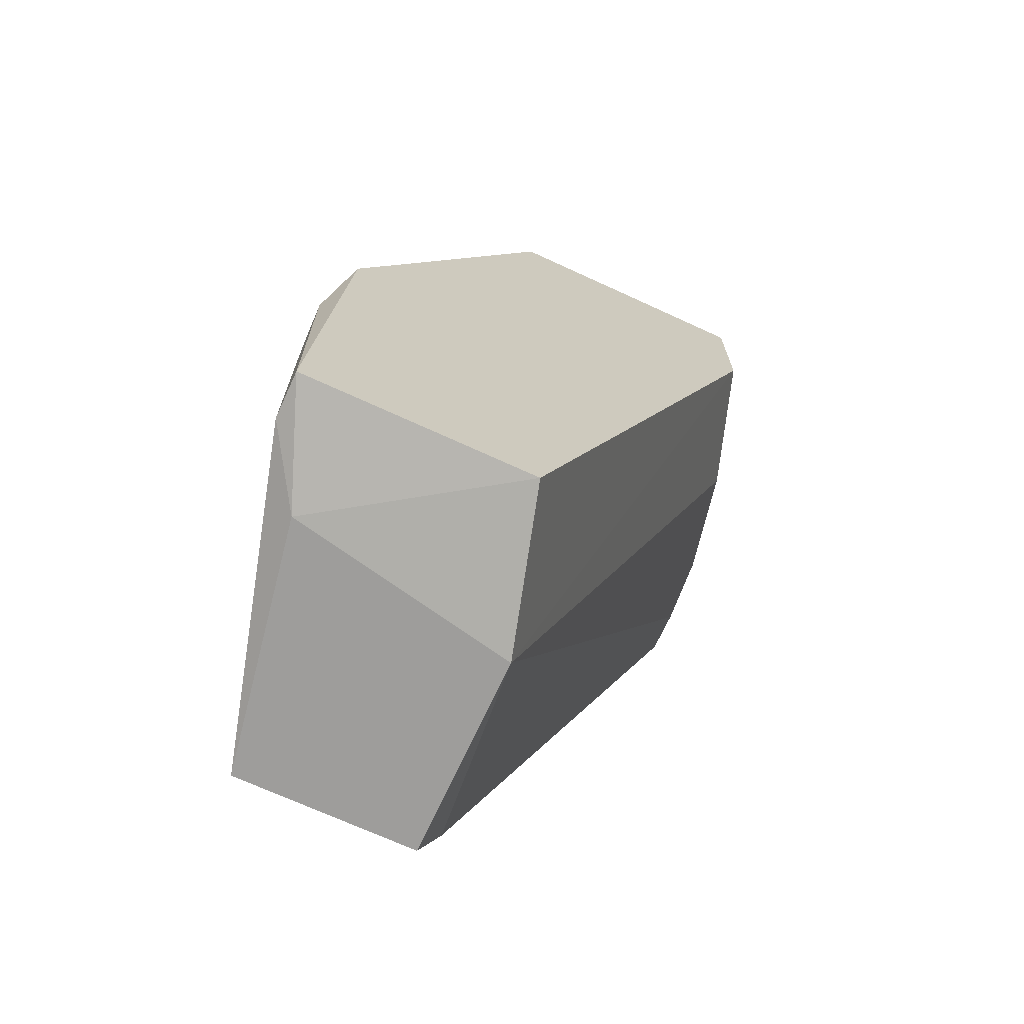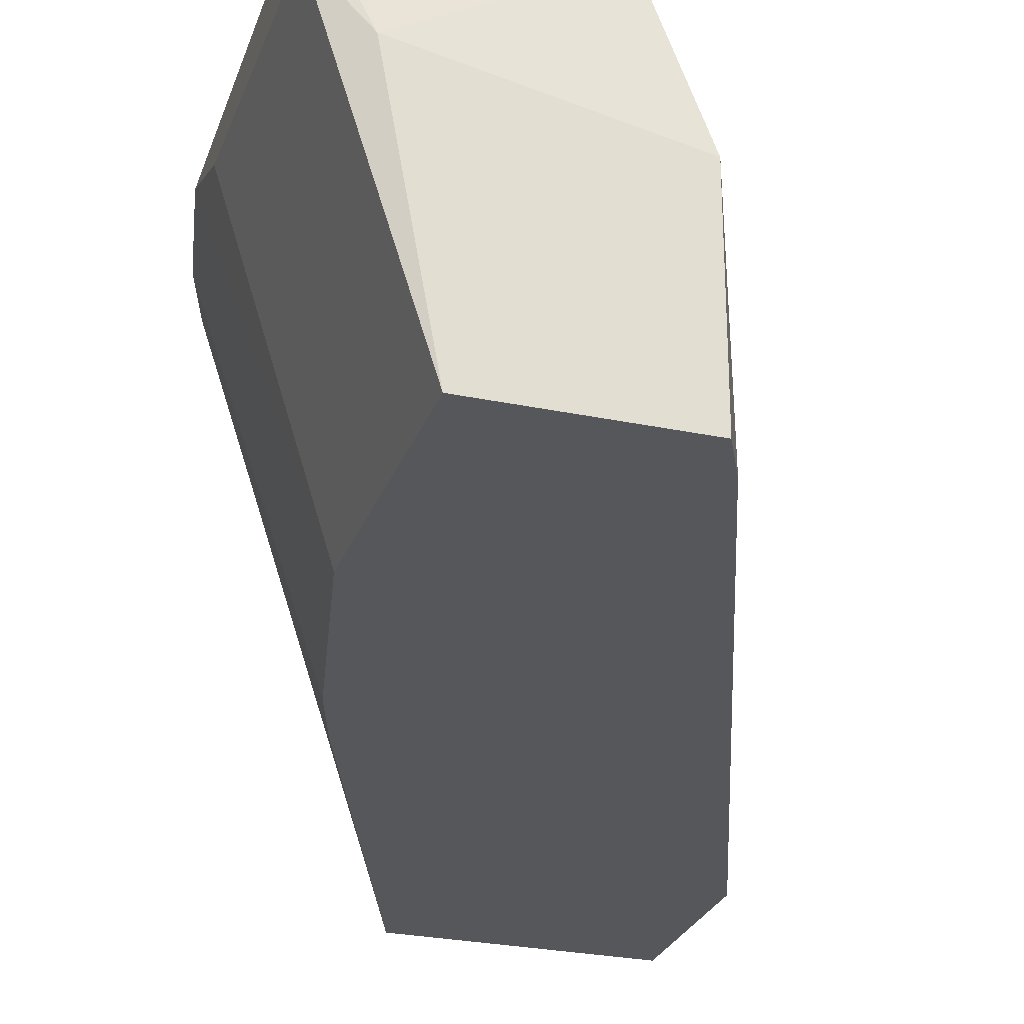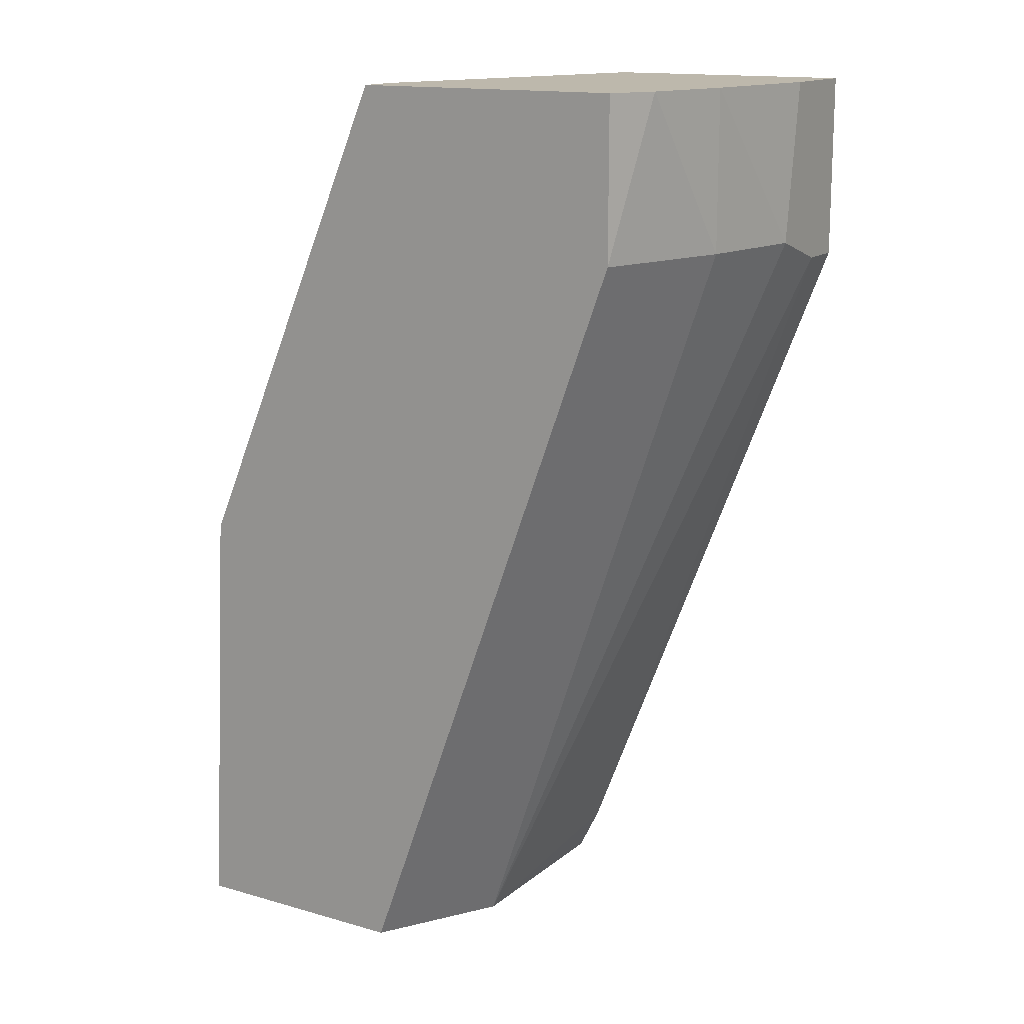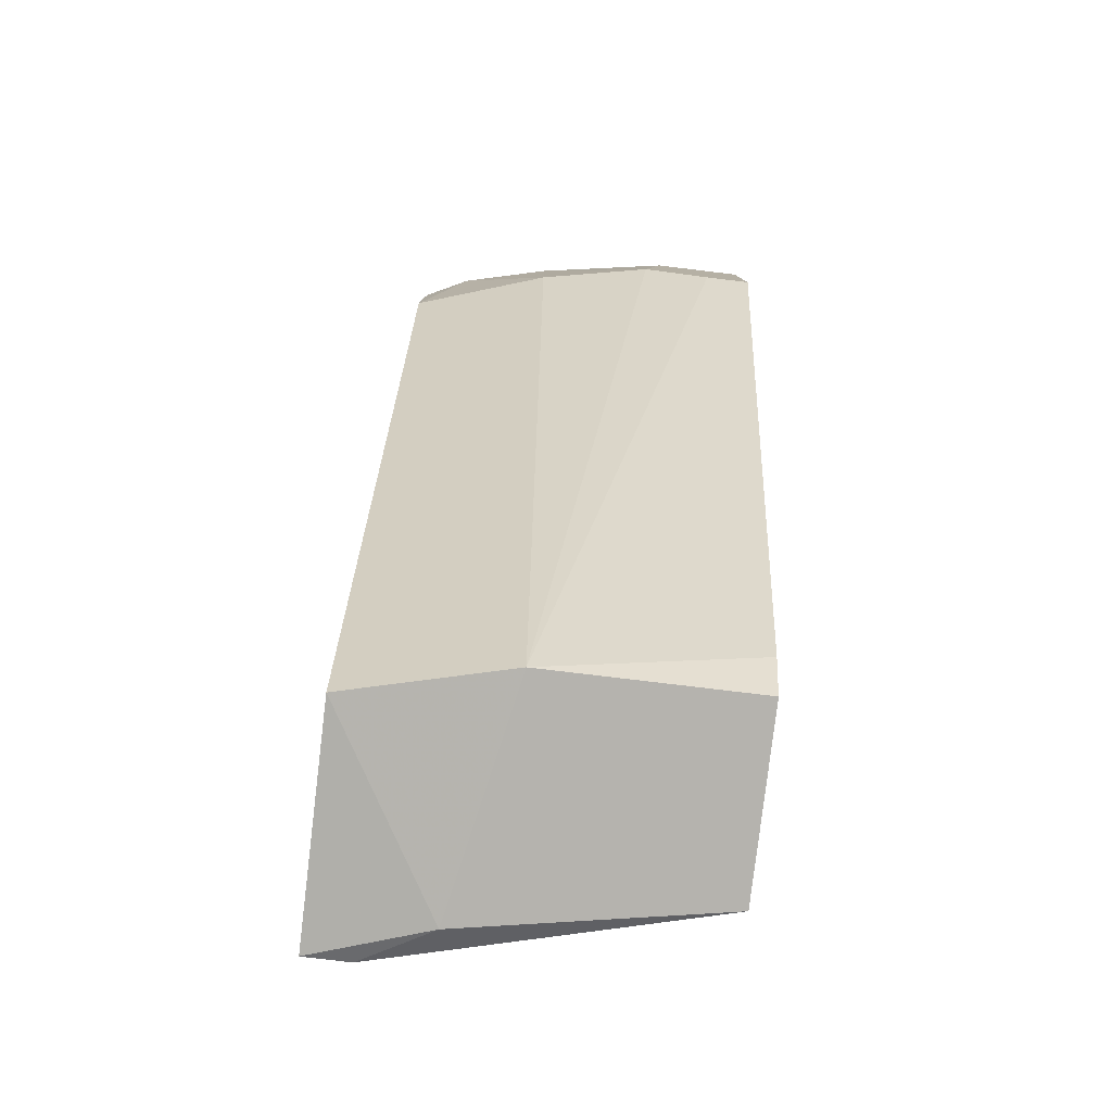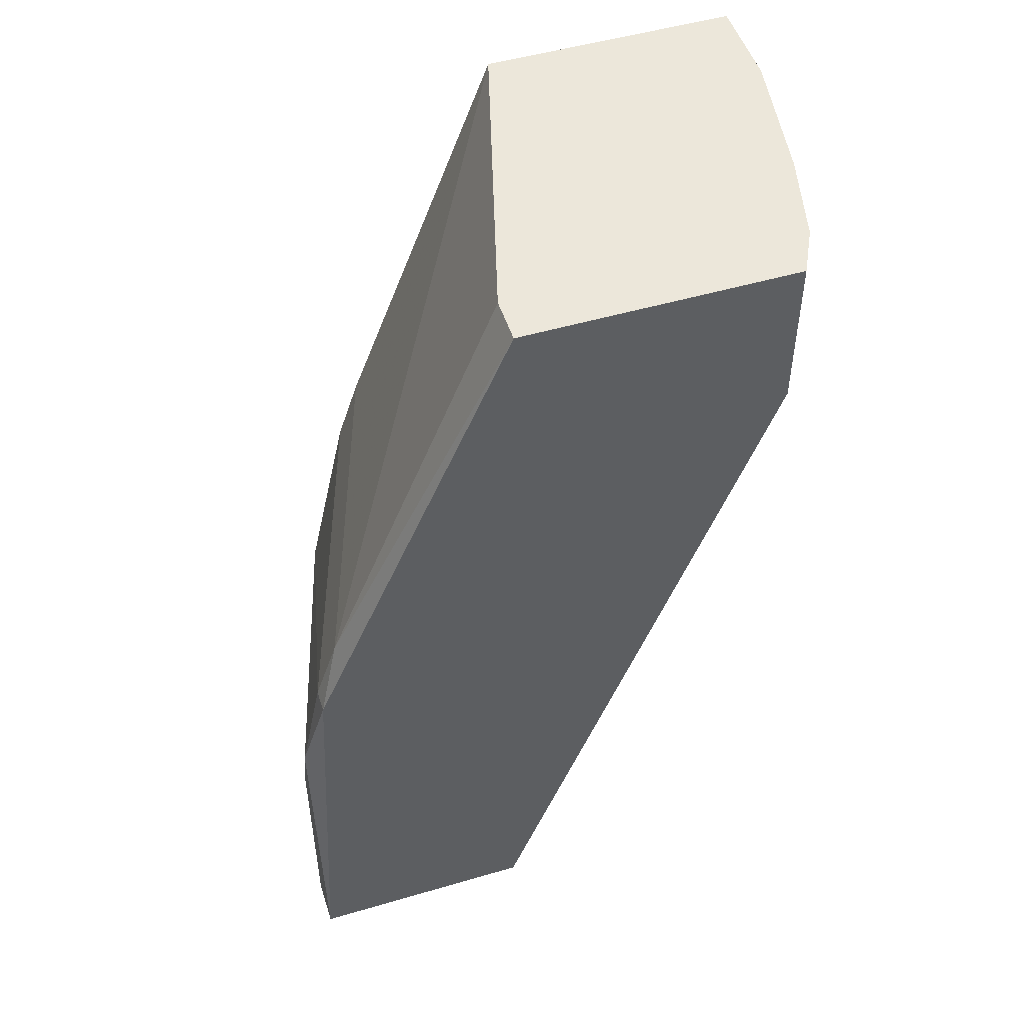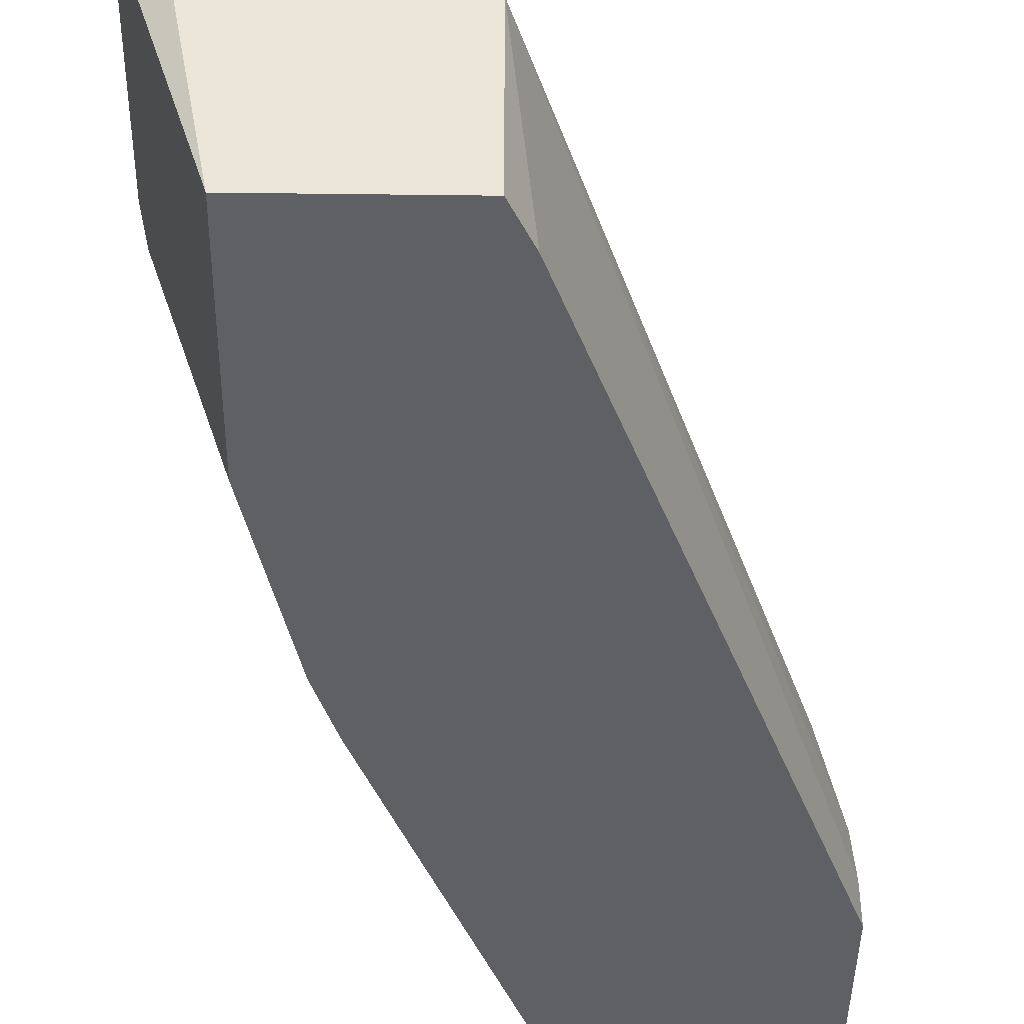
<metadata>
{"format":"obj","ext":"obj","renderer":"f3d","projection":"perspective","resolution":1024,"background":"white","views":[{"elev":-70.4,"azim":-24.7,"up":"+Y"},{"elev":-27.4,"azim":-17.9,"up":"+Z"},{"elev":14.9,"azim":31.5,"up":"+Y"},{"elev":-80.0,"azim":83.2,"up":"+Y"},{"elev":50.5,"azim":-17.8,"up":"+Y"},{"elev":-44.0,"azim":-0.8,"up":"+Z"}]}
</metadata>
<code>
v 0.0199 0.002843 0.004155
v 0.0199 0.007876 0.000559
v 0.0199 0.007876 0.003434
v 0.0199 0.002124 0.001997
v 0.0199 0.002124 0.000559
v 0.006247 -0.007215 0.000559
v 0.01774 0.002843 0.01206
v 0.01774 0.007876 0.01206
v 0.003375 -0.02159 0.008463
v 0.003375 -0.005066 0.01134
v 0.006967 -0.005066 0.000559
v 0.002656 -0.007215 0.01134
v 0.002656 -0.007215 0.01206
v 0.01918 0.002843 0.007744
v 0.01918 0.007876 0.007744
v 0.009123 0.007876 0.01062
v 0.009123 0.007876 0.01206
v 0.009123 -0.02087 0.01206
v 0.01128 -0.02015 0.000559
v 0.004812 -0.02159 0.000559
v 0.004812 -0.01368 0.000559
v 0.01846 0.007876 0.01062
v 0.01199 0.007876 0.000559
v 0.01056 -0.02159 0.000559
v 0.01056 -0.02159 0.007027
v 0.001935 -0.01081 0.01134
v 0.001935 -0.02087 0.01062
v 0.001935 -0.02087 0.01206
v 0.001935 -0.01296 0.01062
f 22 14 15
f 3 23 17
f 20 23 19
f 17 18 7
f 18 17 13
f 19 23 5
f 20 27 21
f 23 20 21
f 7 18 25
f 3 17 8
f 17 7 8
f 7 25 14
f 23 21 6
f 18 13 28
f 23 3 2
f 3 5 2
f 5 23 2
f 13 17 10
f 27 28 26
f 28 13 26
f 5 3 1
f 14 25 1
f 20 19 24
f 25 20 24
f 19 25 24
f 17 23 16
f 23 10 16
f 10 17 16
f 27 20 9
f 20 25 9
f 25 18 9
f 28 27 9
f 18 28 9
f 3 8 22
f 8 7 22
f 7 14 22
f 6 21 12
f 13 10 12
f 10 6 12
f 21 26 12
f 26 13 12
f 21 27 29
f 27 26 29
f 26 21 29
f 23 6 11
f 10 23 11
f 6 10 11
f 19 5 4
f 25 19 4
f 5 1 4
f 1 25 4
f 1 3 15
f 14 1 15
f 3 22 15

</code>
